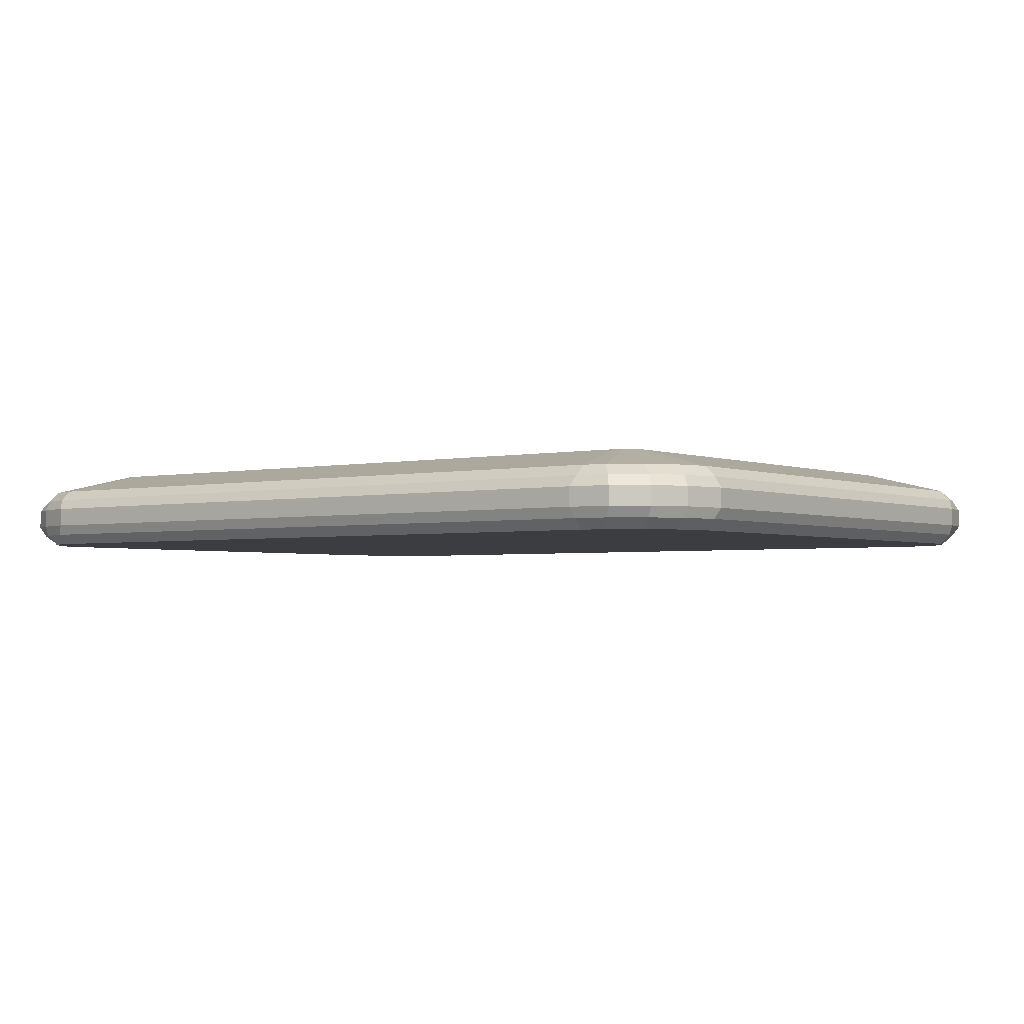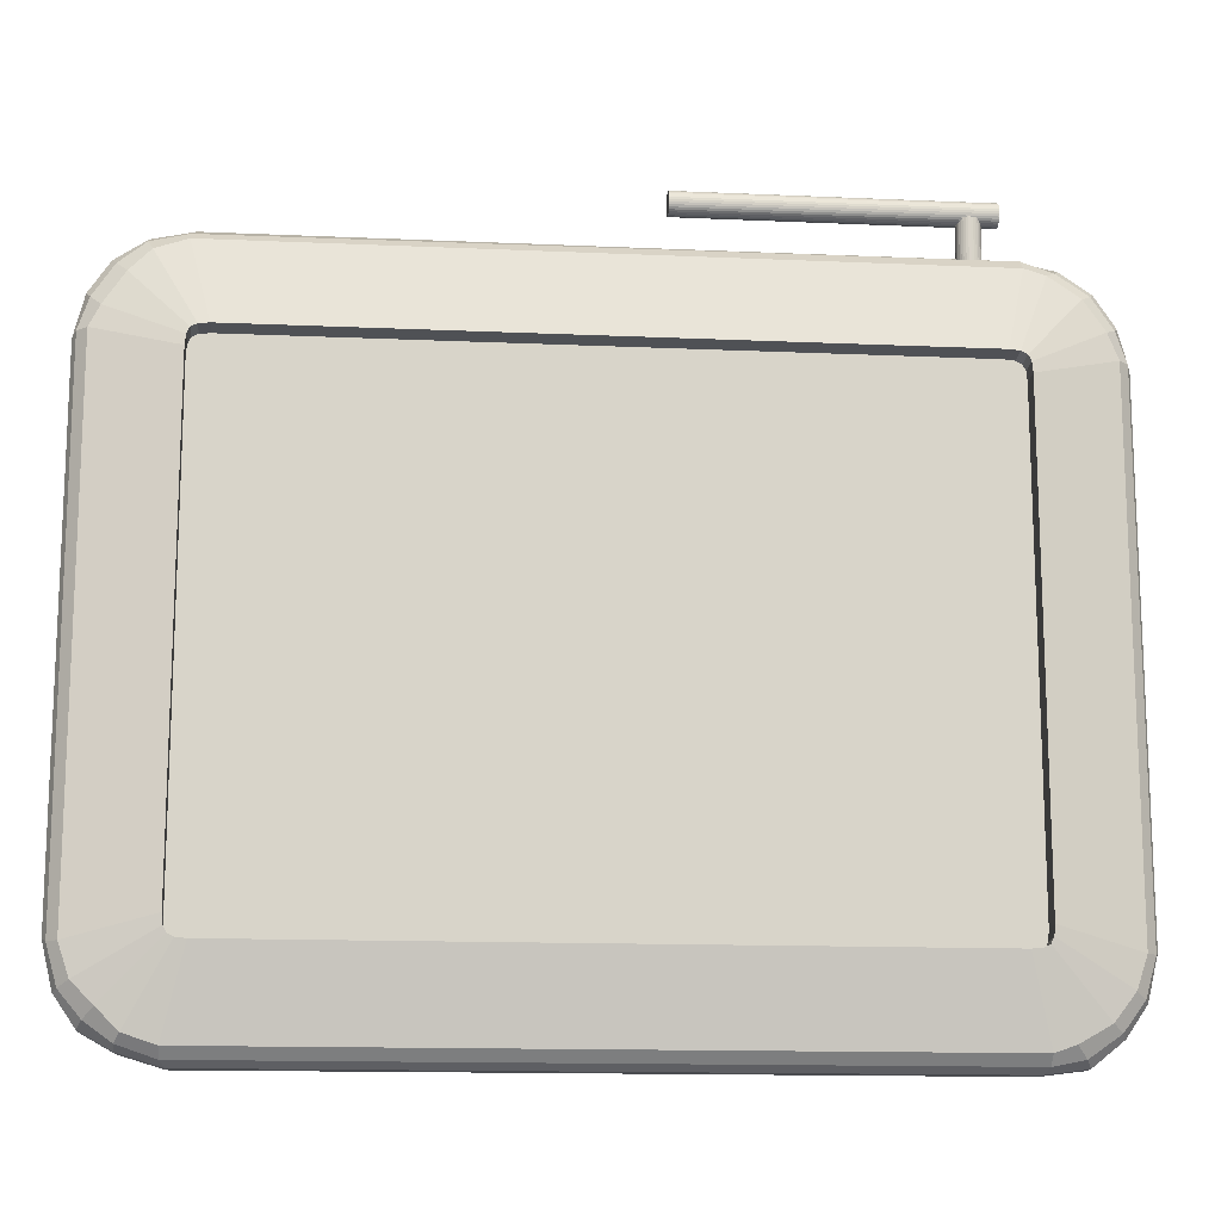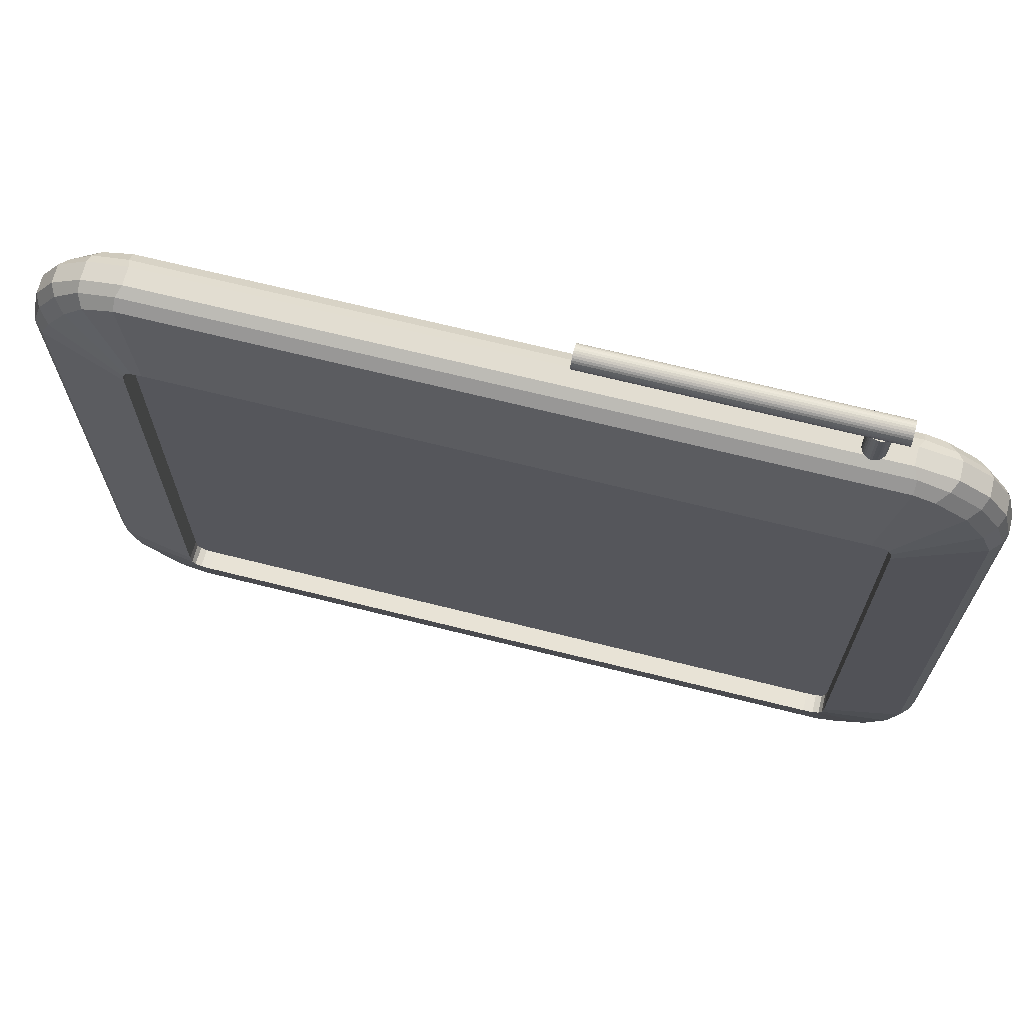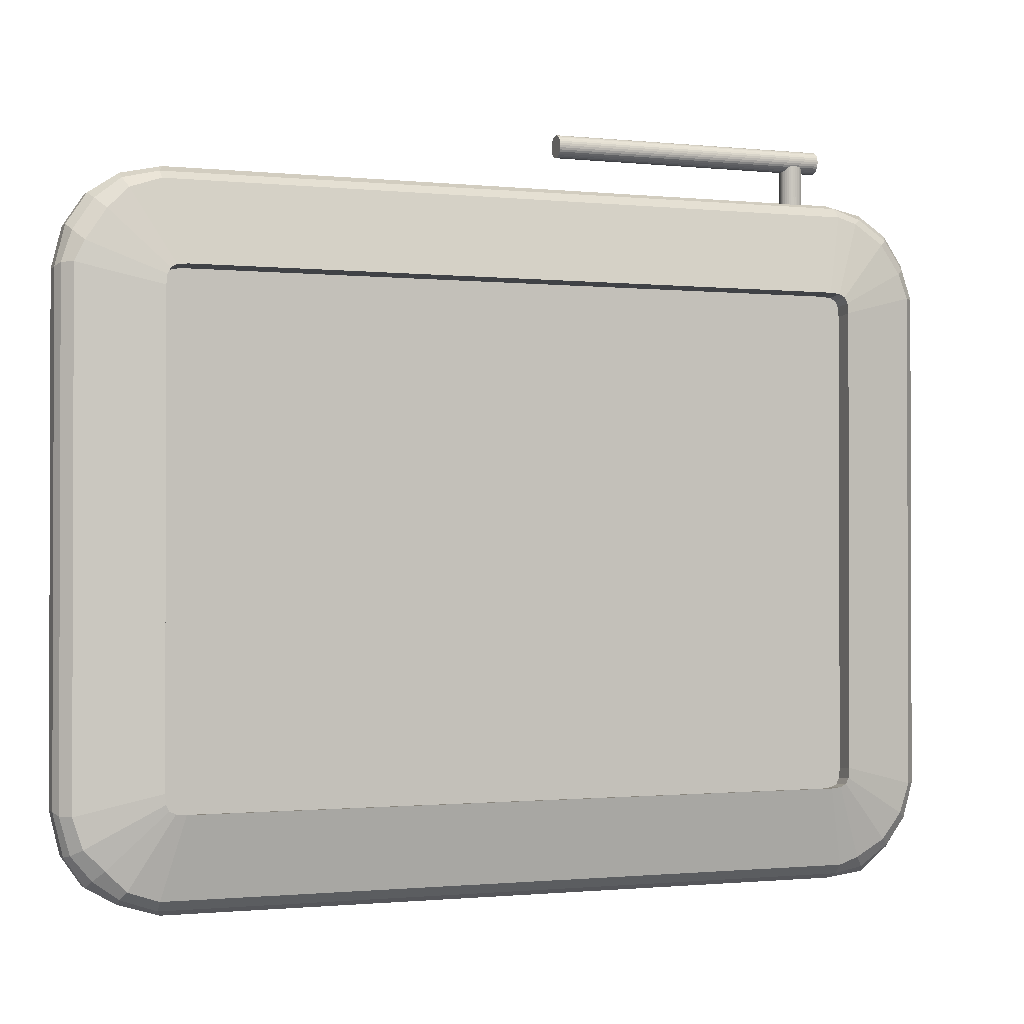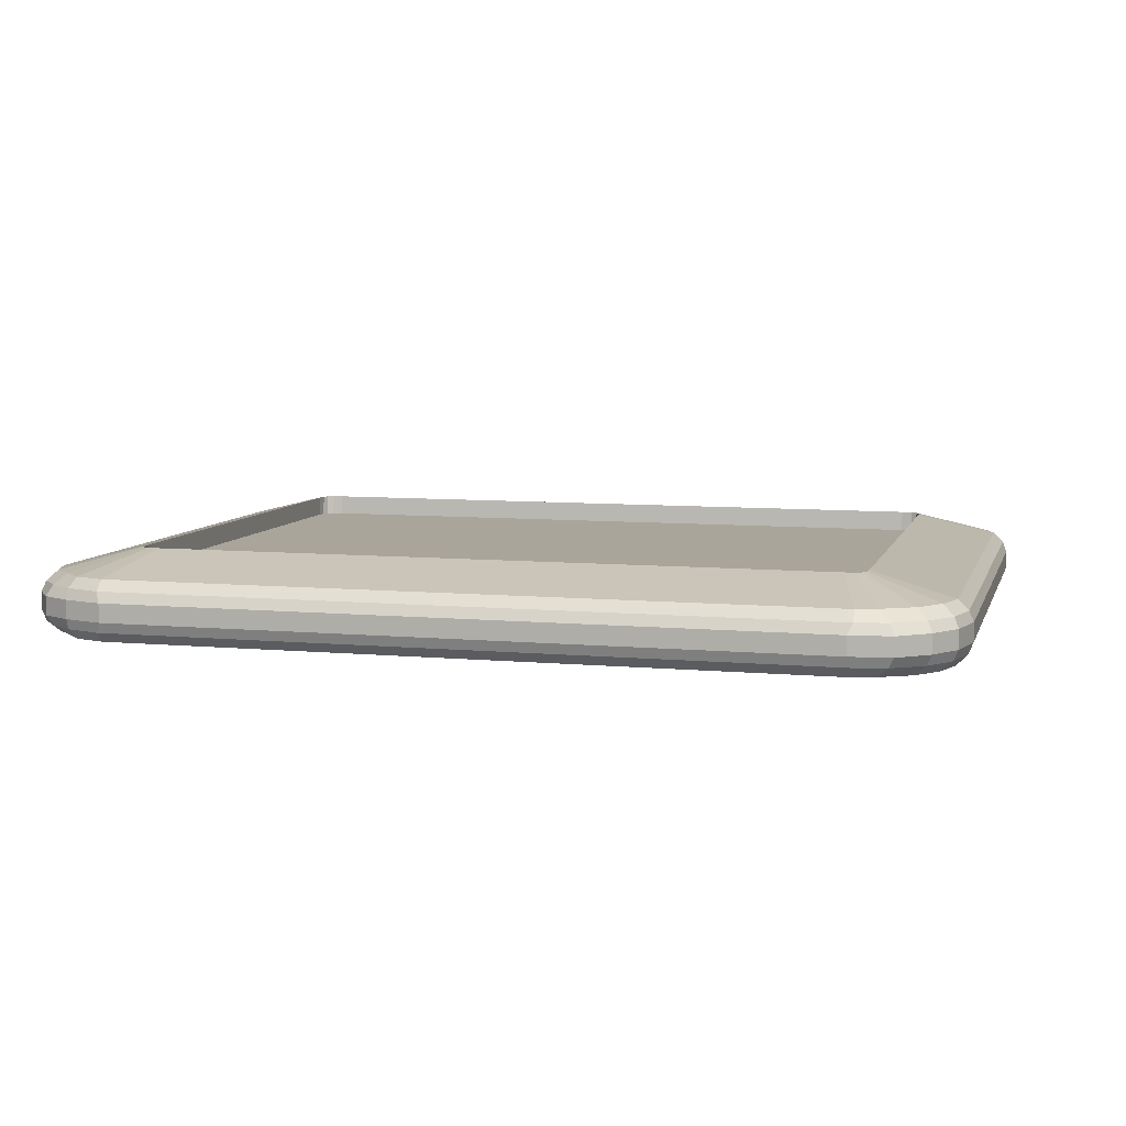
<metadata>
{"format":"obj","ext":"obj","renderer":"f3d","projection":"perspective","resolution":1024,"background":"white","views":[{"elev":-2.7,"azim":37.1,"up":"+Z"},{"elev":-14.1,"azim":-5.6,"up":"+Y"},{"elev":68.6,"azim":14.1,"up":"+Y"},{"elev":-1.0,"azim":-21.0,"up":"+Y"},{"elev":7.7,"azim":14.8,"up":"+Z"}]}
</metadata>
<code>
o Cylinder
v 0.66 0.8408 0.5194
v 0.66 0.8613 0.5194
v 0.6611 0.8408 0.5195
v 0.6611 0.8613 0.5195
v 0.6621 0.8408 0.5198
v 0.6621 0.8613 0.5198
v 0.6631 0.8408 0.5203
v 0.6631 0.8613 0.5203
v 0.664 0.8408 0.521
v 0.664 0.8613 0.521
v 0.6647 0.8408 0.5219
v 0.6647 0.8613 0.5219
v 0.6652 0.8408 0.5229
v 0.6652 0.8613 0.5229
v 0.6655 0.8408 0.5239
v 0.6655 0.8613 0.5239
v 0.6656 0.8408 0.525
v 0.6656 0.8613 0.525
v 0.6655 0.8408 0.5261
v 0.6655 0.8613 0.5261
v 0.6652 0.8408 0.5271
v 0.6652 0.8613 0.5271
v 0.6647 0.8408 0.5281
v 0.6647 0.8613 0.5281
v 0.664 0.8408 0.529
v 0.664 0.8613 0.529
v 0.6631 0.8408 0.5297
v 0.6631 0.8613 0.5297
v 0.6621 0.8408 0.5302
v 0.6621 0.8613 0.5302
v 0.6611 0.8408 0.5305
v 0.6611 0.8613 0.5305
v 0.66 0.8408 0.5306
v 0.66 0.8613 0.5306
v 0.6589 0.8408 0.5305
v 0.6589 0.8613 0.5305
v 0.6579 0.8408 0.5302
v 0.6579 0.8613 0.5302
v 0.6569 0.8408 0.5297
v 0.6569 0.8613 0.5297
v 0.656 0.8408 0.529
v 0.656 0.8613 0.529
v 0.6553 0.8408 0.5281
v 0.6553 0.8613 0.5281
v 0.6548 0.8408 0.5271
v 0.6548 0.8613 0.5271
v 0.6545 0.8408 0.5261
v 0.6545 0.8613 0.5261
v 0.6544 0.8408 0.525
v 0.6544 0.8613 0.525
v 0.6545 0.8408 0.5239
v 0.6545 0.8613 0.5239
v 0.6548 0.8408 0.5229
v 0.6548 0.8613 0.5229
v 0.6553 0.8408 0.5219
v 0.6553 0.8613 0.5219
v 0.656 0.8408 0.521
v 0.656 0.8613 0.521
v 0.6569 0.8408 0.5203
v 0.6569 0.8613 0.5203
v 0.6579 0.8408 0.5198
v 0.6579 0.8613 0.5198
v 0.6589 0.8408 0.5195
v 0.6589 0.8613 0.5195
v 0.53 0.8641 0.5194
v 0.6728 0.8641 0.5194
v 0.53 0.863 0.5195
v 0.6728 0.863 0.5195
v 0.53 0.862 0.5198
v 0.6728 0.862 0.5198
v 0.53 0.861 0.5203
v 0.6728 0.861 0.5203
v 0.53 0.8602 0.521
v 0.6728 0.8602 0.521
v 0.53 0.8595 0.5219
v 0.6728 0.8595 0.5219
v 0.53 0.859 0.5229
v 0.6728 0.859 0.5229
v 0.53 0.8586 0.5239
v 0.6728 0.8586 0.5239
v 0.53 0.8585 0.525
v 0.6728 0.8585 0.525
v 0.53 0.8586 0.5261
v 0.6728 0.8586 0.5261
v 0.53 0.859 0.5271
v 0.6728 0.859 0.5271
v 0.53 0.8595 0.5281
v 0.6728 0.8595 0.5281
v 0.53 0.8602 0.529
v 0.6728 0.8602 0.529
v 0.53 0.861 0.5297
v 0.6728 0.861 0.5297
v 0.53 0.862 0.5302
v 0.6728 0.862 0.5302
v 0.53 0.863 0.5305
v 0.6728 0.863 0.5305
v 0.53 0.8641 0.5306
v 0.6728 0.8641 0.5306
v 0.53 0.8652 0.5305
v 0.6728 0.8652 0.5305
v 0.53 0.8663 0.5302
v 0.6728 0.8663 0.5302
v 0.53 0.8672 0.5297
v 0.6728 0.8672 0.5297
v 0.53 0.8681 0.529
v 0.6728 0.8681 0.529
v 0.53 0.8688 0.5281
v 0.6728 0.8688 0.5281
v 0.53 0.8693 0.5271
v 0.6728 0.8693 0.5271
v 0.53 0.8696 0.5261
v 0.6728 0.8696 0.5261
v 0.53 0.8697 0.525
v 0.6728 0.8697 0.525
v 0.53 0.8696 0.5239
v 0.6728 0.8696 0.5239
v 0.53 0.8693 0.5229
v 0.6728 0.8693 0.5229
v 0.53 0.8688 0.5219
v 0.6728 0.8688 0.5219
v 0.53 0.8681 0.521
v 0.6728 0.8681 0.521
v 0.53 0.8672 0.5203
v 0.6728 0.8672 0.5203
v 0.53 0.8663 0.5198
v 0.6728 0.8663 0.5198
v 0.53 0.8652 0.5195
v 0.6728 0.8652 0.5195
v 0.332 0.792 0.5393
v 0.3305 0.789 0.5393
v 0.335 0.7935 0.5393
v 0.332 0.546 0.5393
v 0.335 0.5445 0.5393
v 0.3305 0.549 0.5393
v 0.33 0.554 0.5393
v 0.33 0.784 0.5393
v 0.678 0.792 0.5393
v 0.6795 0.789 0.5393
v 0.675 0.7935 0.5393
v 0.678 0.546 0.5393
v 0.675 0.5445 0.5393
v 0.6795 0.549 0.5393
v 0.67 0.794 0.5393
v 0.34 0.794 0.5393
v 0.68 0.554 0.5393
v 0.68 0.784 0.5393
v 0.67 0.544 0.5393
v 0.34 0.544 0.5393
v 0.3305 0.79 0.5493
v 0.332 0.547 0.5493
v 0.33 0.555 0.5493
v 0.6795 0.79 0.5493
v 0.34 0.795 0.5493
v 0.68 0.555 0.5493
v 0.34 0.545 0.5493
v 0.335 0.7945 0.5493
v 0.2977 0.8279 0.5201
v 0.2878 0.8131 0.5201
v 0.3125 0.8378 0.5292
v 0.2977 0.5115 0.5201
v 0.3125 0.5032 0.5201
v 0.2829 0.5466 0.5201
v 0.2878 0.5258 0.5292
v 0.7123 0.828 0.5292
v 0.7222 0.8131 0.5292
v 0.6975 0.8378 0.5292
v 0.7123 0.828 0.5201
v 0.7222 0.8131 0.5201
v 0.6975 0.8378 0.5201
v 0.7123 0.5115 0.5292
v 0.6975 0.4997 0.5201
v 0.7222 0.5259 0.5201
v 0.3322 0.842 0.5201
v 0.6778 0.842 0.5201
v 0.7271 0.5466 0.5201
v 0.7271 0.7934 0.5201
v 0.6778 0.4972 0.5201
v 0.305 0.819 0.51
v 0.295 0.804 0.51
v 0.315 0.829 0.51
v 0.3 0.824 0.515
v 0.29 0.809 0.515
v 0.3125 0.834 0.515
v 0.3125 0.8378 0.5201
v 0.305 0.519 0.51
v 0.315 0.509 0.51
v 0.295 0.529 0.51
v 0.29 0.544 0.51
v 0.29 0.794 0.51
v 0.3 0.514 0.515
v 0.3125 0.505 0.515
v 0.29 0.526 0.515
v 0.285 0.544 0.515
v 0.285 0.794 0.515
v 0.2878 0.5258 0.5201
v 0.2829 0.7934 0.5201
v 0.705 0.821 0.51
v 0.715 0.8065 0.51
v 0.69 0.831 0.51
v 0.68 0.834 0.51
v 0.71 0.824 0.515
v 0.72 0.809 0.515
v 0.695 0.834 0.515
v 0.705 0.516 0.51
v 0.69 0.5075 0.51
v 0.715 0.529 0.51
v 0.33 0.834 0.51
v 0.72 0.544 0.51
v 0.72 0.794 0.51
v 0.33 0.504 0.51
v 0.68 0.504 0.51
v 0.71 0.5125 0.515
v 0.695 0.502 0.515
v 0.72 0.526 0.515
v 0.33 0.838 0.515
v 0.68 0.839 0.515
v 0.725 0.544 0.515
v 0.725 0.794 0.515
v 0.33 0.499 0.515
v 0.68 0.499 0.515
v 0.7123 0.5115 0.5201
v 0.3322 0.4972 0.5201
v 0.332 0.793 0.5493
v 0.335 0.5455 0.5493
v 0.3305 0.55 0.5493
v 0.33 0.785 0.5493
v 0.678 0.793 0.5493
v 0.675 0.7945 0.5493
v 0.678 0.547 0.5493
v 0.675 0.5455 0.5493
v 0.67 0.795 0.5493
v 0.68 0.785 0.5493
v 0.67 0.545 0.5493
v 0.6795 0.55 0.5493
v 0.305 0.82 0.5393
v 0.295 0.805 0.5393
v 0.315 0.83 0.5393
v 0.3 0.825 0.5343
v 0.29 0.81 0.5343
v 0.3125 0.835 0.5343
v 0.2977 0.8279 0.5292
v 0.2878 0.8131 0.5292
v 0.305 0.52 0.5393
v 0.315 0.51 0.5393
v 0.295 0.53 0.5393
v 0.29 0.545 0.5393
v 0.29 0.795 0.5393
v 0.3 0.515 0.5343
v 0.3125 0.506 0.5343
v 0.29 0.527 0.5343
v 0.285 0.545 0.5343
v 0.285 0.795 0.5343
v 0.2977 0.5115 0.5292
v 0.3125 0.5032 0.5292
v 0.2829 0.5466 0.5292
v 0.2829 0.7934 0.5292
v 0.705 0.822 0.5393
v 0.715 0.8075 0.5393
v 0.69 0.832 0.5393
v 0.71 0.825 0.5343
v 0.72 0.81 0.5343
v 0.695 0.835 0.5343
v 0.705 0.517 0.5393
v 0.69 0.5085 0.5393
v 0.715 0.53 0.5393
v 0.68 0.835 0.5393
v 0.33 0.835 0.5393
v 0.72 0.545 0.5393
v 0.72 0.795 0.5393
v 0.68 0.505 0.5393
v 0.33 0.505 0.5393
v 0.71 0.5135 0.5343
v 0.695 0.503 0.5343
v 0.72 0.527 0.5343
v 0.68 0.84 0.5343
v 0.33 0.839 0.5343
v 0.725 0.545 0.5343
v 0.725 0.795 0.5343
v 0.68 0.5 0.5343
v 0.33 0.5 0.5343
v 0.6975 0.4997 0.5292
v 0.7222 0.5259 0.5292
v 0.6778 0.842 0.5292
v 0.3322 0.842 0.5292
v 0.7271 0.5466 0.5292
v 0.7271 0.7934 0.5292
v 0.6778 0.4972 0.5292
v 0.3322 0.4972 0.5292
f 1 2 4 3
f 3 4 6 5
f 5 6 8 7
f 7 8 10 9
f 9 10 12 11
f 11 12 14 13
f 13 14 16 15
f 15 16 18 17
f 17 18 20 19
f 19 20 22 21
f 21 22 24 23
f 23 24 26 25
f 25 26 28 27
f 27 28 30 29
f 29 30 32 31
f 31 32 34 33
f 33 34 36 35
f 35 36 38 37
f 37 38 40 39
f 39 40 42 41
f 41 42 44 43
f 43 44 46 45
f 45 46 48 47
f 47 48 50 49
f 49 50 52 51
f 51 52 54 53
f 53 54 56 55
f 55 56 58 57
f 57 58 60 59
f 59 60 62 61
f 4 2 64 62 60 58 56 54 52 50 48 46 44 42 40 38 36 34 32 30 28 26 24 22 20 18 16 14 12 10 8 6
f 61 62 64 63
f 63 64 2 1
f 1 3 5 7 9 11 13 15 17 19 21 23 25 27 29 31 33 35 37 39 41 43 45 47 49 51 53 55 57 59 61 63
f 65 66 68 67
f 67 68 70 69
f 69 70 72 71
f 71 72 74 73
f 73 74 76 75
f 75 76 78 77
f 77 78 80 79
f 79 80 82 81
f 81 82 84 83
f 83 84 86 85
f 85 86 88 87
f 87 88 90 89
f 89 90 92 91
f 91 92 94 93
f 93 94 96 95
f 95 96 98 97
f 97 98 100 99
f 99 100 102 101
f 101 102 104 103
f 103 104 106 105
f 105 106 108 107
f 107 108 110 109
f 109 110 112 111
f 111 112 114 113
f 113 114 116 115
f 115 116 118 117
f 117 118 120 119
f 119 120 122 121
f 121 122 124 123
f 123 124 126 125
f 68 66 128 126 124 122 120 118 116 114 112 110 108 106 104 102 100 98 96 94 92 90 88 86 84 82 80 78 76 74 72 70
f 125 126 128 127
f 127 128 66 65
f 65 67 69 71 73 75 77 79 81 83 85 87 89 91 93 95 97 99 101 103 105 107 109 111 113 115 117 119 121 123 125 127
f 155 233 147 148
f 156 223 129 131
f 224 155 148 133
f 232 152 138 146
f 153 156 131 144
f 150 224 133 132
f 154 232 146 145
f 231 153 144 143
f 225 150 132 134
f 234 154 145 142
f 228 231 143 139
f 151 225 134 135
f 229 234 142 140
f 227 228 139 137
f 226 151 135 136
f 230 229 140 141
f 152 227 137 138
f 149 226 136 130
f 233 230 141 147
f 147 145 146
f 223 149 130 129
f 196 256 242 158
f 173 184 159 284
f 241 157 158 242
f 159 184 157 241
f 162 255 256 196
f 162 195 163 255
f 161 222 288 254
f 253 160 161 254
f 163 195 160 253
f 286 176 168 165
f 283 166 169 174
f 167 164 165 168
f 169 166 164 167
f 288 222 177 287
f 285 175 176 286
f 285 282 172 175
f 281 287 177 171
f 221 170 281 171
f 172 282 170 221
f 173 284 283 174
f 222 161 191 219
f 215 216 200 207
f 220 219 210 211
f 206 208 217 214
f 214 212 204 206
f 213 205 204 212
f 211 205 213 220
f 198 202 218 209
f 202 198 197 201
f 203 201 197 199
f 203 199 200 216
f 189 188 193 194
f 179 189 194 182
f 207 180 183 215
f 181 183 180 178
f 178 179 182 181
f 161 160 190 191
f 210 219 191 186
f 185 186 191 190
f 190 192 187 185
f 193 188 187 192
f 208 209 218 217
f 174 169 203 216
f 169 167 201 203
f 167 168 202 201
f 176 218 202 168
f 176 175 217 218
f 160 195 192 190
f 162 193 192 195
f 196 194 193 162
f 196 158 182 194
f 158 157 181 182
f 157 184 183 181
f 173 215 183 184
f 216 215 173 174
f 175 172 214 217
f 172 221 212 214
f 221 171 213 212
f 171 177 220 213
f 220 177 222 219
f 277 278 269 268
f 246 151 226 247
f 230 264 263 229
f 232 154 268 269
f 154 234 265 268
f 234 229 263 265
f 264 230 233 270
f 270 233 155 271
f 246 245 225 151
f 225 245 243 150
f 153 231 266 267
f 231 228 259 266
f 228 227 257 259
f 257 227 152 258
f 232 269 258 152
f 246 247 252 251
f 275 276 267 266
f 280 279 270 271
f 277 268 265 274
f 263 264 273 272
f 272 274 265 263
f 264 270 279 273
f 258 269 278 261
f 257 258 261 260
f 260 262 259 257
f 266 259 262 275
f 236 239 252 247
f 235 238 239 236
f 235 237 240 238
f 267 276 240 237
f 245 246 251 250
f 271 244 249 280
f 249 244 243 248
f 250 248 243 245
f 247 226 149 236
f 236 149 223 235
f 235 223 156 237
f 267 237 156 153
f 150 243 244 224
f 155 224 244 271
f 278 286 165 261
f 261 165 164 260
f 260 164 166 262
f 262 166 283 275
f 275 283 284 276
f 276 284 159 240
f 240 159 241 238
f 238 241 242 239
f 239 242 256 252
f 252 256 255 251
f 251 255 163 250
f 250 163 253 248
f 248 253 254 249
f 249 254 288 280
f 280 288 287 279
f 279 287 281 273
f 273 281 170 272
f 272 170 282 274
f 274 282 285 277
f 277 285 286 278
f 210 189 207
f 178 180 207
f 207 200 211
f 199 197 198
f 198 200 199
f 208 206 205
f 204 205 206
f 211 210 207
f 185 187 188
f 210 186 185
f 208 205 211
f 198 209 200
f 178 207 179
f 189 179 207
f 185 188 210
f 208 211 200
f 200 209 208
f 188 189 210
f 146 138 139
f 137 139 138
f 143 144 148
f 131 129 130
f 130 136 144
f 135 134 148
f 132 133 134
f 148 147 143
f 141 140 142
f 142 145 141
f 146 139 143
f 144 131 130
f 136 135 144
f 133 148 134
f 141 145 147
f 146 143 147
f 135 148 144

</code>
